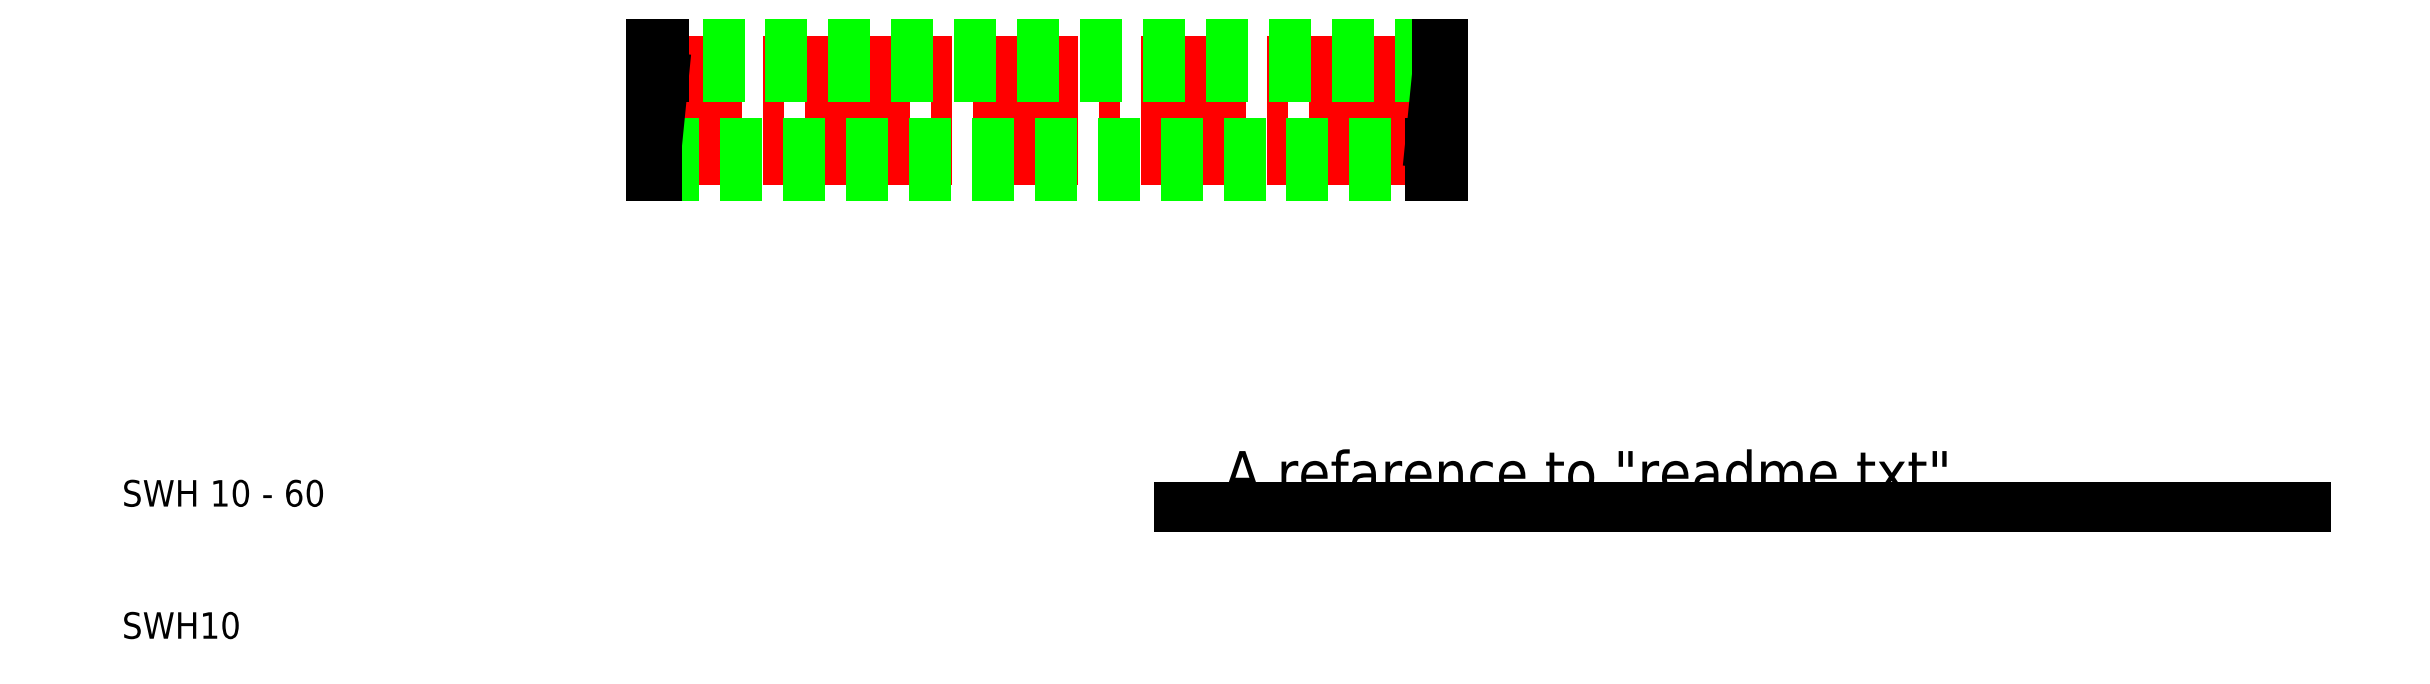
<metadata>
{"format":"dxf","ext":"dxf","renderer":"ezdxf+matplotlib","layout":"modelspace","background":"white","min_lineweight":24,"dpi":150}
</metadata>
<code>
0
SECTION
2
ENTITIES
0
LINE
8
CENTER
10
49
20
50
30
0
11
111
21
50
31
0
0
LINE
8
CENTER
10
49
20
46.25
30
0
11
111
21
46.25
31
0
0
LINE
8
CENTER
10
49
20
53.75
30
0
11
111
21
53.75
31
0
0
LINE
8
0
10
109.5
20
55
30
0
11
51
21
55
31
0
0
LINE
8
0
10
50.5
20
45
30
0
11
109
21
45
31
0
0
LINE
8
0
10
50.5
20
47.5
30
0
11
109
21
47.5
31
0
0
LINE
8
0
10
109.5
20
52.5
30
0
11
51
21
52.5
31
0
0
TEXT
8
0
10
10
20
10
30
0
40
2
1
SWH10
0
TEXT
8
0
10
10
20
20
30
0
40
2
1
SWH 10 - 60
0
LINE
8
0
10
50
20
55
30
0
11
50
21
45
31
0
0
LINE
8
0
10
51
20
52.5
30
0
11
50.5
21
47.5
31
0
0
LINE
8
0
10
50
20
45
30
0
11
50.5
21
45
31
0
0
LINE
8
0
10
50
20
47.5
30
0
11
50.5
21
47.5
31
0
0
LINE
8
0
10
50.5
20
47.5
30
0
11
50.5
21
45
31
0
0
LINE
8
0
10
50
20
52.5
30
0
11
51
21
52.5
31
0
0
LINE
8
0
10
50
20
55
30
0
11
51
21
55
31
0
0
LINE
8
0
10
51
20
55
30
0
11
51
21
52.5
31
0
0
LINE
8
0
10
90
20
20
30
0
11
175.3
21
20
31
0
0
TEXT
8
0
10
93.44
20
21
30
0
40
3.2
1
A refarence to "readme.txt".
0
LINE
8
0
10
110
20
45
30
0
11
110
21
55
31
0
0
LINE
8
0
10
109
20
47.5
30
0
11
109.5
21
52.5
31
0
0
LINE
8
0
10
110
20
45
30
0
11
109
21
45
31
0
0
LINE
8
0
10
110
20
47.5
30
0
11
109
21
47.5
31
0
0
LINE
8
0
10
109
20
45
30
0
11
109
21
47.5
31
0
0
LINE
8
0
10
110
20
55
30
0
11
109.5
21
55
31
0
0
LINE
8
0
10
110
20
52.5
30
0
11
109.5
21
52.5
31
0
0
LINE
8
0
10
109.5
20
52.5
30
0
11
109.5
21
55
31
0
0
ENDSEC
0
EOF

</code>
